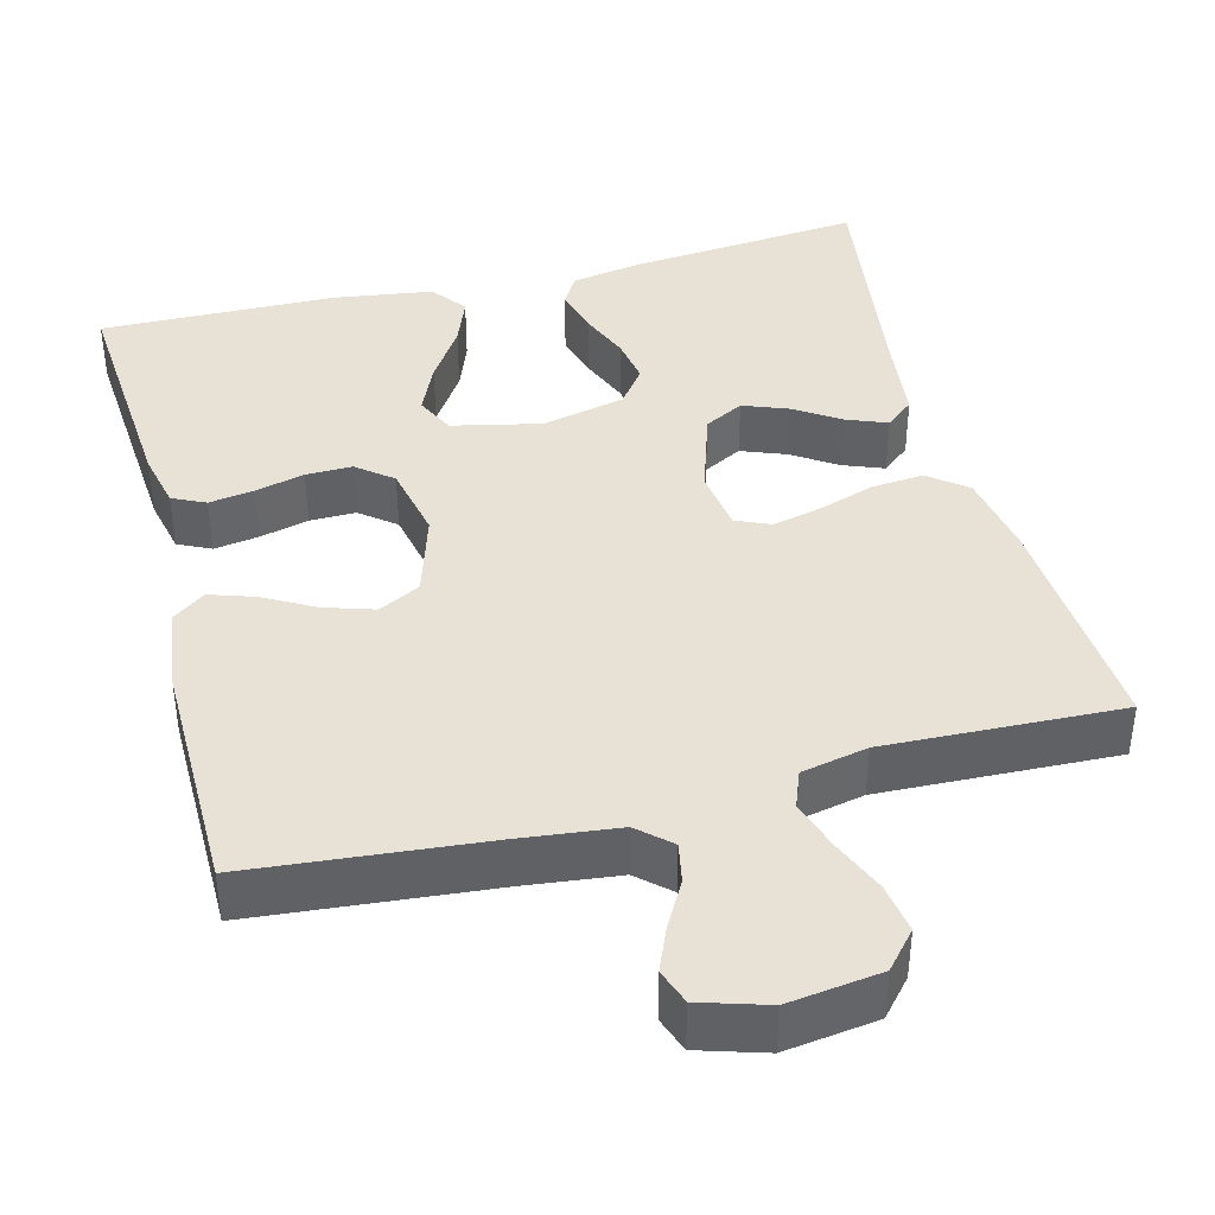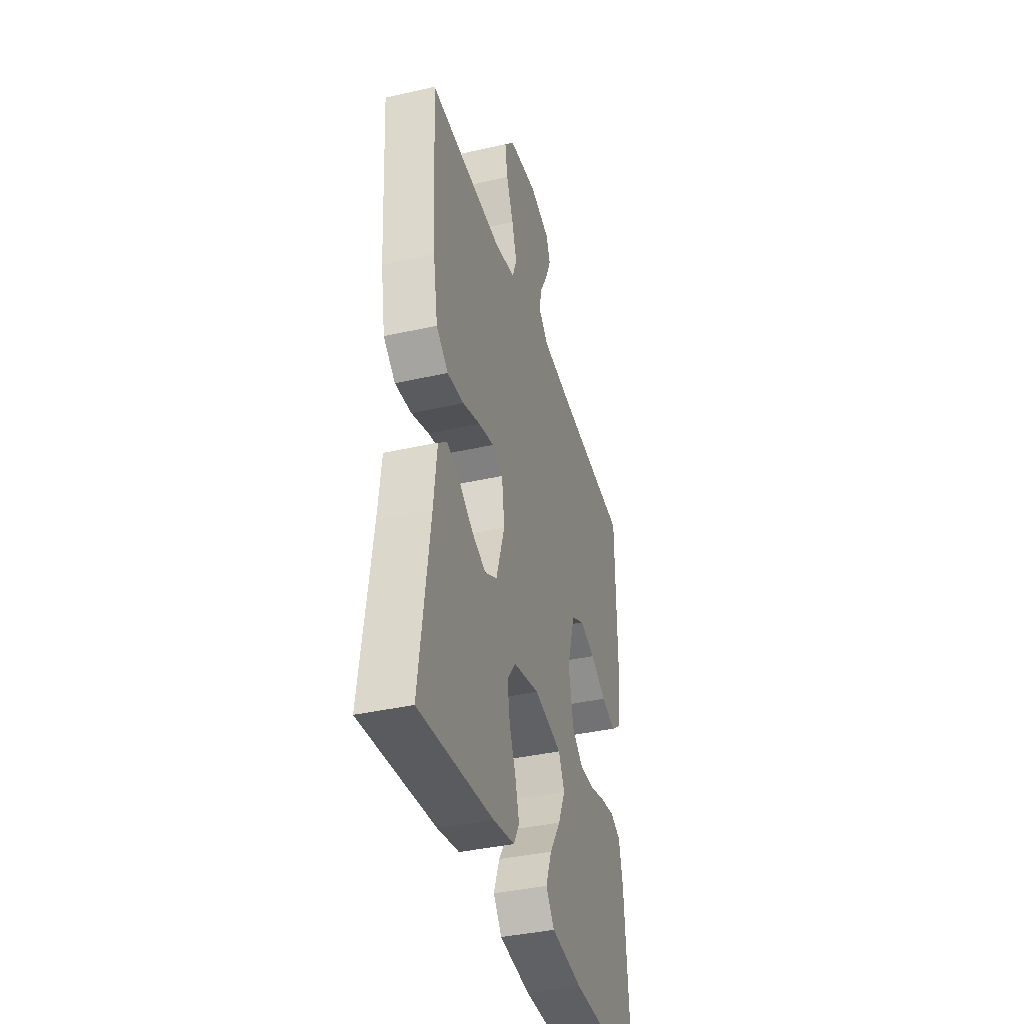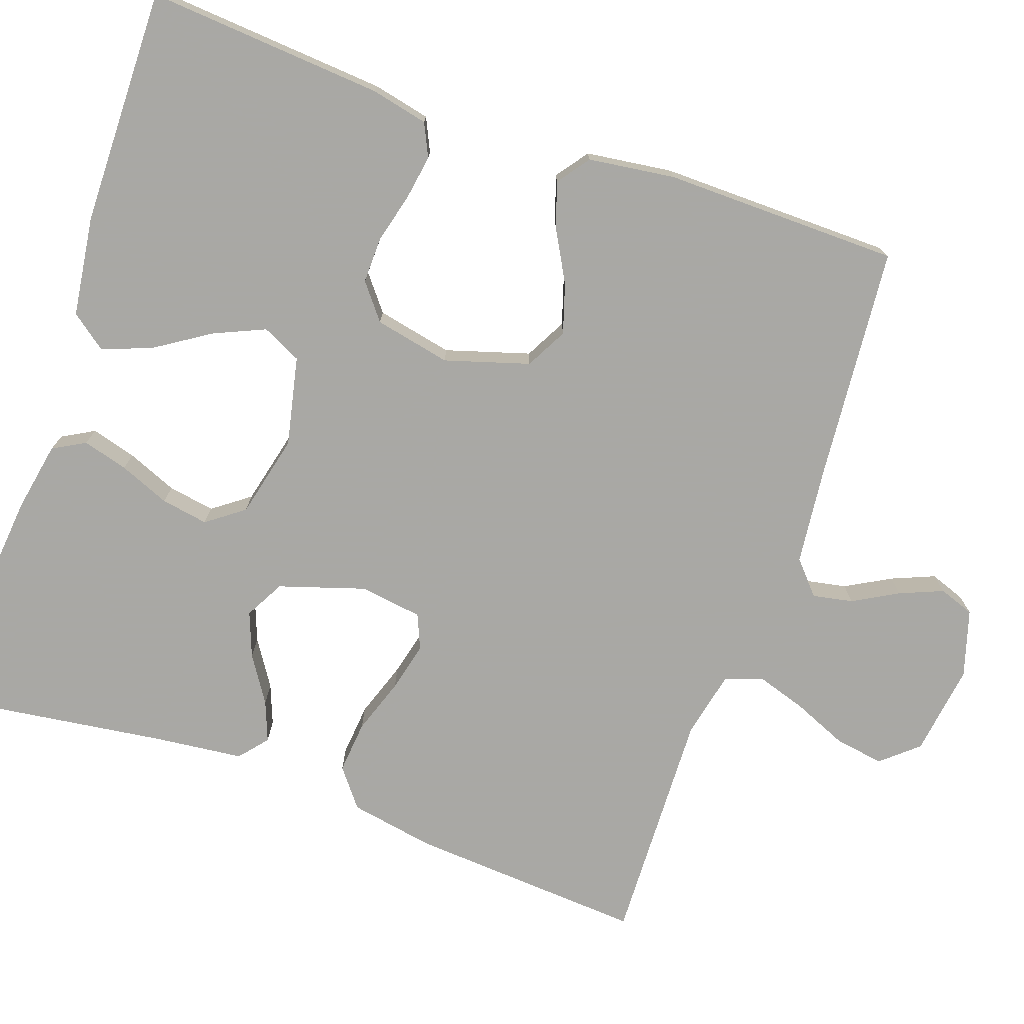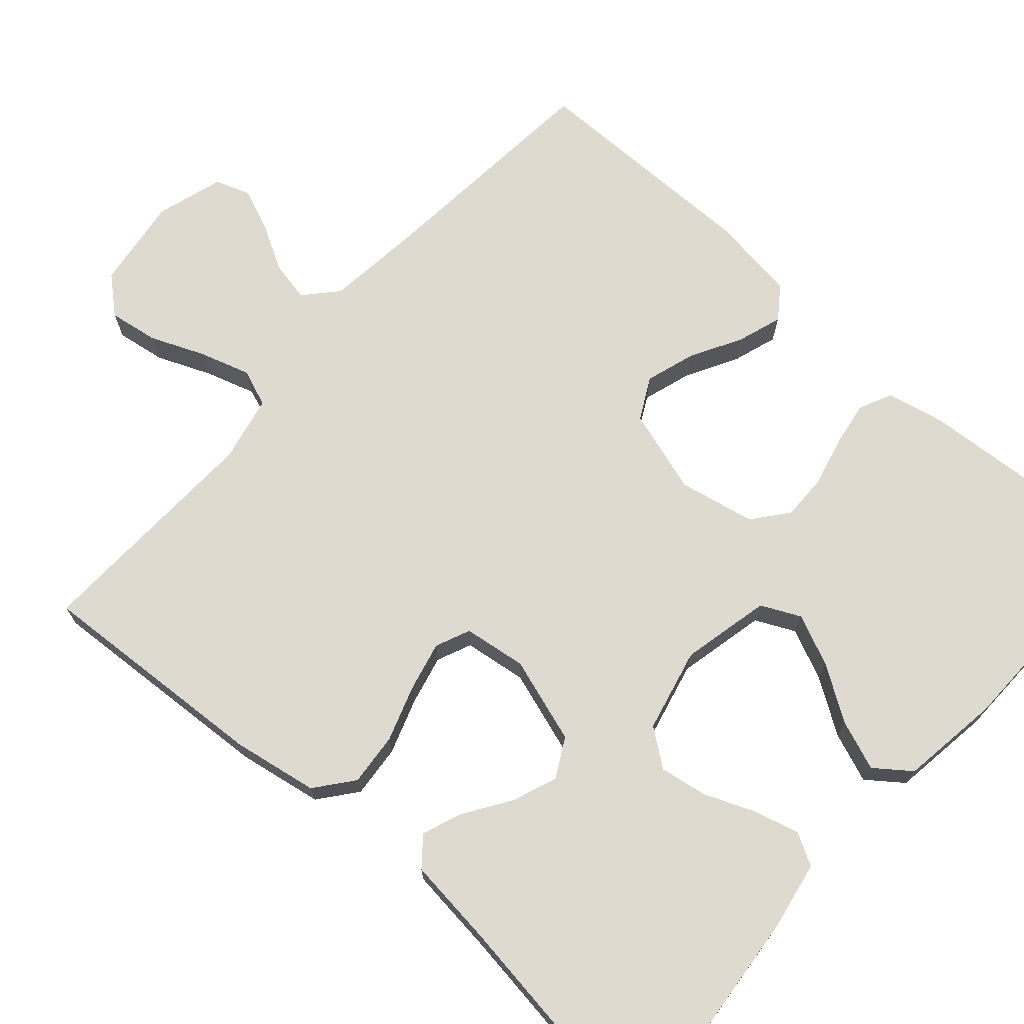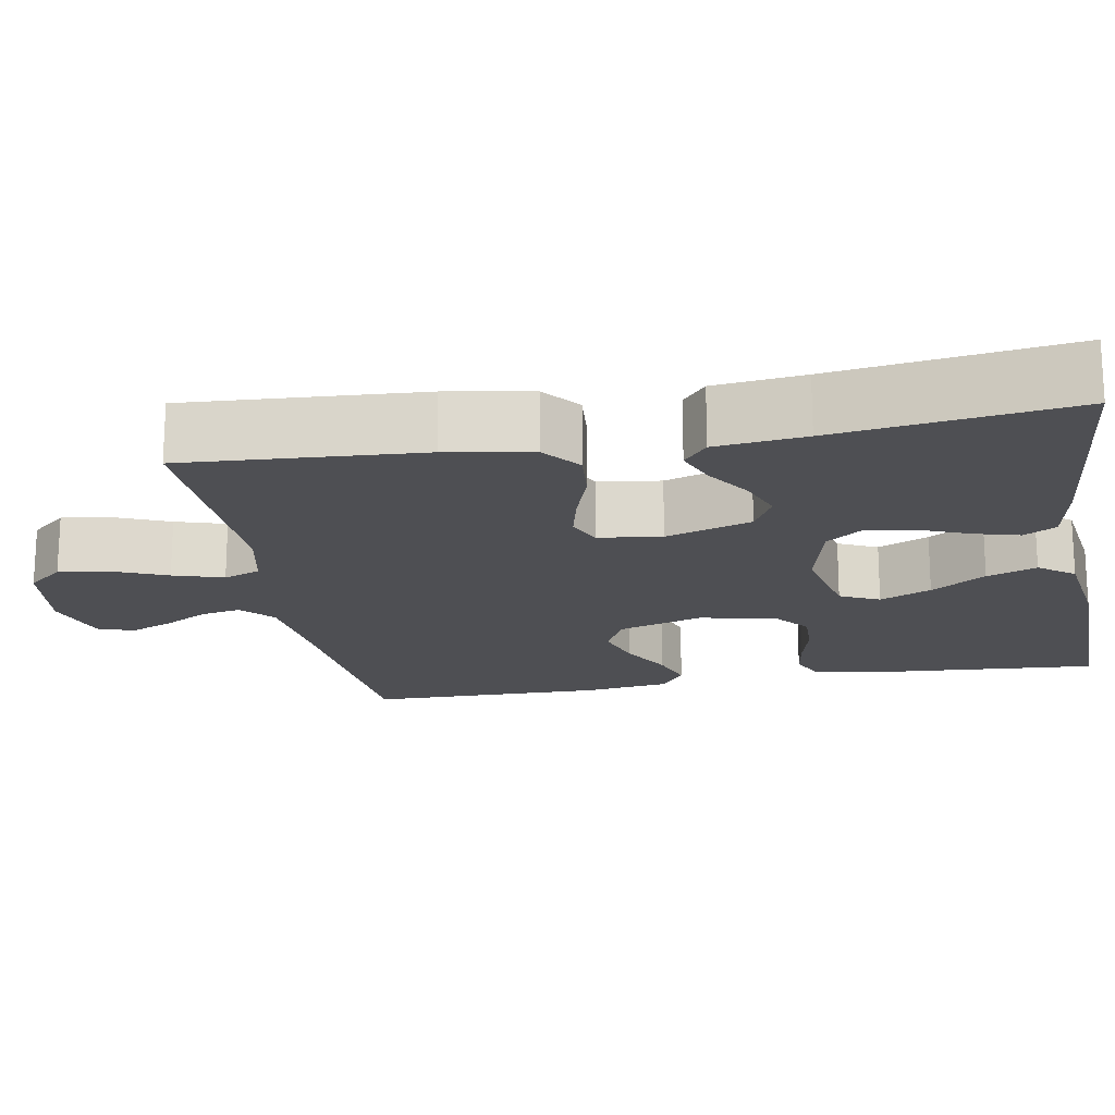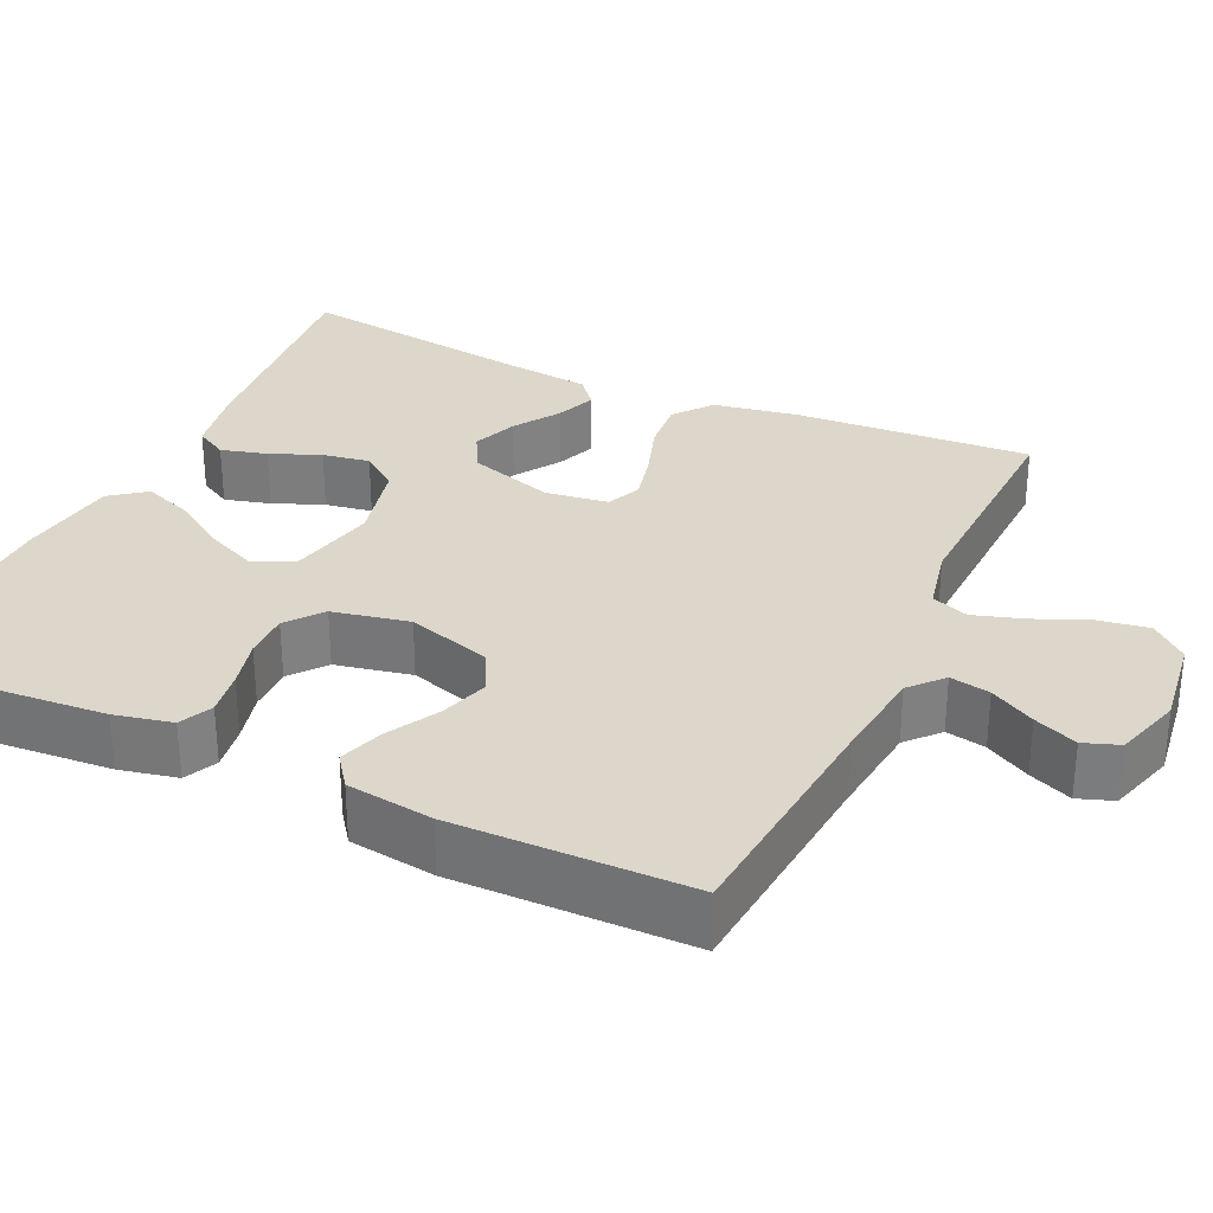
<metadata>
{"format":"obj","ext":"obj","renderer":"f3d","projection":"perspective","resolution":1024,"background":"white","views":[{"elev":40.2,"azim":-14.5,"up":"+Y"},{"elev":-38.5,"azim":106.0,"up":"+Z"},{"elev":-75.0,"azim":-109.5,"up":"+Y"},{"elev":71.0,"azim":131.6,"up":"+Y"},{"elev":-18.2,"azim":100.2,"up":"+Y"},{"elev":30.6,"azim":-65.1,"up":"+Y"}]}
</metadata>
<code>
v 0.5 0.07 0.5
v 0.481 0.07 0.2
v 0.462 0.07 0.092
v 0.414 0.07 0.054
v 0.347 0.07 0.06
v 0.276 0.07 0.084
v 0.213 0.07 0.099
v 0.169 0.07 0.08
v 0.158 0.07 0
v 0.193 0.07 -0.109
v 0.243 0.07 -0.136
v 0.3 0.07 -0.114
v 0.358 0.07 -0.076
v 0.409 0.07 -0.056
v 0.445 0.07 -0.086
v 0.458 0.07 -0.2
v 0.5 0.07 -0.5
v 0.2 0.07 -0.471
v 0.112 0.07 -0.455
v 0.089 0.07 -0.414
v 0.105 0.07 -0.356
v 0.131 0.07 -0.292
v 0.141 0.07 -0.232
v 0.106 0.07 -0.185
v 0 0.07 -0.16
v -0.113 0.07 -0.185
v -0.137 0.07 -0.235
v -0.108 0.07 -0.3
v -0.063 0.07 -0.369
v -0.039 0.07 -0.432
v -0.073 0.07 -0.477
v -0.2 0.07 -0.495
v -0.5 0.07 -0.5
v -0.478 0.07 -0.2
v -0.462 0.07 -0.127
v -0.42 0.07 -0.107
v -0.363 0.07 -0.116
v -0.3 0.07 -0.132
v -0.241 0.07 -0.133
v -0.196 0.07 -0.097
v -0.176 0.07 0
v -0.209 0.07 0.107
v -0.262 0.07 0.135
v -0.325 0.07 0.115
v -0.39 0.07 0.079
v -0.447 0.07 0.06
v -0.488 0.07 0.09
v -0.503 0.07 0.2
v -0.5 0.07 0.5
v -0.2 0.07 0.527
v -0.077 0.07 0.541
v -0.036 0.07 0.578
v -0.046 0.07 0.629
v -0.078 0.07 0.686
v -0.101 0.07 0.741
v -0.085 0.07 0.786
v 0 0.07 0.812
v 0.117 0.07 0.796
v 0.157 0.07 0.75
v 0.147 0.07 0.687
v 0.118 0.07 0.618
v 0.098 0.07 0.554
v 0.116 0.07 0.507
v 0.2 0.07 0.489
v 0.5 0 0.5
v 0.481 0 0.2
v 0.462 0 0.092
v 0.414 0 0.054
v 0.347 0 0.06
v 0.276 0 0.084
v 0.213 0 0.099
v 0.169 0 0.08
v 0.158 0 0
v 0.193 0 -0.109
v 0.243 0 -0.136
v 0.3 0 -0.114
v 0.358 0 -0.076
v 0.409 0 -0.056
v 0.445 0 -0.086
v 0.458 0 -0.2
v 0.5 0 -0.5
v 0.2 0 -0.471
v 0.112 0 -0.455
v 0.089 0 -0.414
v 0.105 0 -0.356
v 0.131 0 -0.292
v 0.141 0 -0.232
v 0.106 0 -0.185
v 0 0 -0.16
v -0.113 0 -0.185
v -0.137 0 -0.235
v -0.108 0 -0.3
v -0.063 0 -0.369
v -0.039 0 -0.432
v -0.073 0 -0.477
v -0.2 0 -0.495
v -0.5 0 -0.5
v -0.478 0 -0.2
v -0.462 0 -0.127
v -0.42 0 -0.107
v -0.363 0 -0.116
v -0.3 0 -0.132
v -0.241 0 -0.133
v -0.196 0 -0.097
v -0.176 0 0
v -0.209 0 0.107
v -0.262 0 0.135
v -0.325 0 0.115
v -0.39 0 0.079
v -0.447 0 0.06
v -0.488 0 0.09
v -0.503 0 0.2
v -0.5 0 0.5
v -0.2 0 0.527
v -0.077 0 0.541
v -0.036 0 0.578
v -0.046 0 0.629
v -0.078 0 0.686
v -0.101 0 0.741
v -0.085 0 0.786
v 0 0 0.812
v 0.117 0 0.796
v 0.157 0 0.75
v 0.147 0 0.687
v 0.118 0 0.618
v 0.098 0 0.554
v 0.116 0 0.507
v 0.2 0 0.489
f 58 59 60 61
f 58 61 62
f 57 58 62
f 56 57 62
f 53 54 55 56
f 53 56 62 63
f 47 48 49 50
f 47 50 51
f 44 45 46 47
f 43 44 47 51
f 42 43 51 52
f 35 36 37 38
f 33 34 35 38
f 33 38 39
f 32 33 39 40
f 28 29 30 31
f 27 28 31 32
f 19 20 21 22
f 19 22 23
f 16 17 18 19
f 16 19 23
f 15 16 23 24
f 12 13 14 15
f 11 12 15
f 3 4 5 6
f 3 6 7
f 64 1 2 3
f 63 64 3 7
f 52 53 63 7
f 41 42 52 7
f 27 32 40 41
f 26 27 41
f 25 26 41
f 11 15 24
f 10 11 24 25
f 9 10 25 41
f 41 7 8
f 8 9 41
f 125 124 123 122
f 126 125 122
f 126 122 121
f 126 121 120
f 120 119 118 117
f 127 126 120 117
f 114 113 112 111
f 115 114 111
f 111 110 109 108
f 115 111 108 107
f 116 115 107 106
f 102 101 100 99
f 102 99 98 97
f 103 102 97
f 104 103 97 96
f 95 94 93 92
f 96 95 92 91
f 86 85 84 83
f 87 86 83
f 83 82 81 80
f 87 83 80
f 88 87 80 79
f 79 78 77 76
f 79 76 75
f 70 69 68 67
f 71 70 67
f 67 66 65 128
f 71 67 128 127
f 71 127 117 116
f 71 116 106 105
f 105 104 96 91
f 105 91 90
f 105 90 89
f 88 79 75
f 89 88 75 74
f 105 89 74 73
f 72 71 105
f 105 73 72
f 1 65 66 2
f 2 66 67 3
f 3 67 68 4
f 4 68 69 5
f 5 69 70 6
f 6 70 71 7
f 7 71 72 8
f 8 72 73 9
f 9 73 74 10
f 10 74 75 11
f 11 75 76 12
f 12 76 77 13
f 13 77 78 14
f 14 78 79 15
f 15 79 80 16
f 16 80 81 17
f 17 81 82 18
f 18 82 83 19
f 19 83 84 20
f 20 84 85 21
f 21 85 86 22
f 22 86 87 23
f 23 87 88 24
f 24 88 89 25
f 25 89 90 26
f 26 90 91 27
f 27 91 92 28
f 28 92 93 29
f 29 93 94 30
f 30 94 95 31
f 31 95 96 32
f 32 96 97 33
f 33 97 98 34
f 34 98 99 35
f 35 99 100 36
f 36 100 101 37
f 37 101 102 38
f 38 102 103 39
f 39 103 104 40
f 40 104 105 41
f 41 105 106 42
f 42 106 107 43
f 43 107 108 44
f 44 108 109 45
f 45 109 110 46
f 46 110 111 47
f 47 111 112 48
f 48 112 113 49
f 49 113 114 50
f 50 114 115 51
f 51 115 116 52
f 52 116 117 53
f 53 117 118 54
f 54 118 119 55
f 55 119 120 56
f 56 120 121 57
f 57 121 122 58
f 58 122 123 59
f 59 123 124 60
f 60 124 125 61
f 61 125 126 62
f 62 126 127 63
f 63 127 128 64
f 64 128 65 1

</code>
